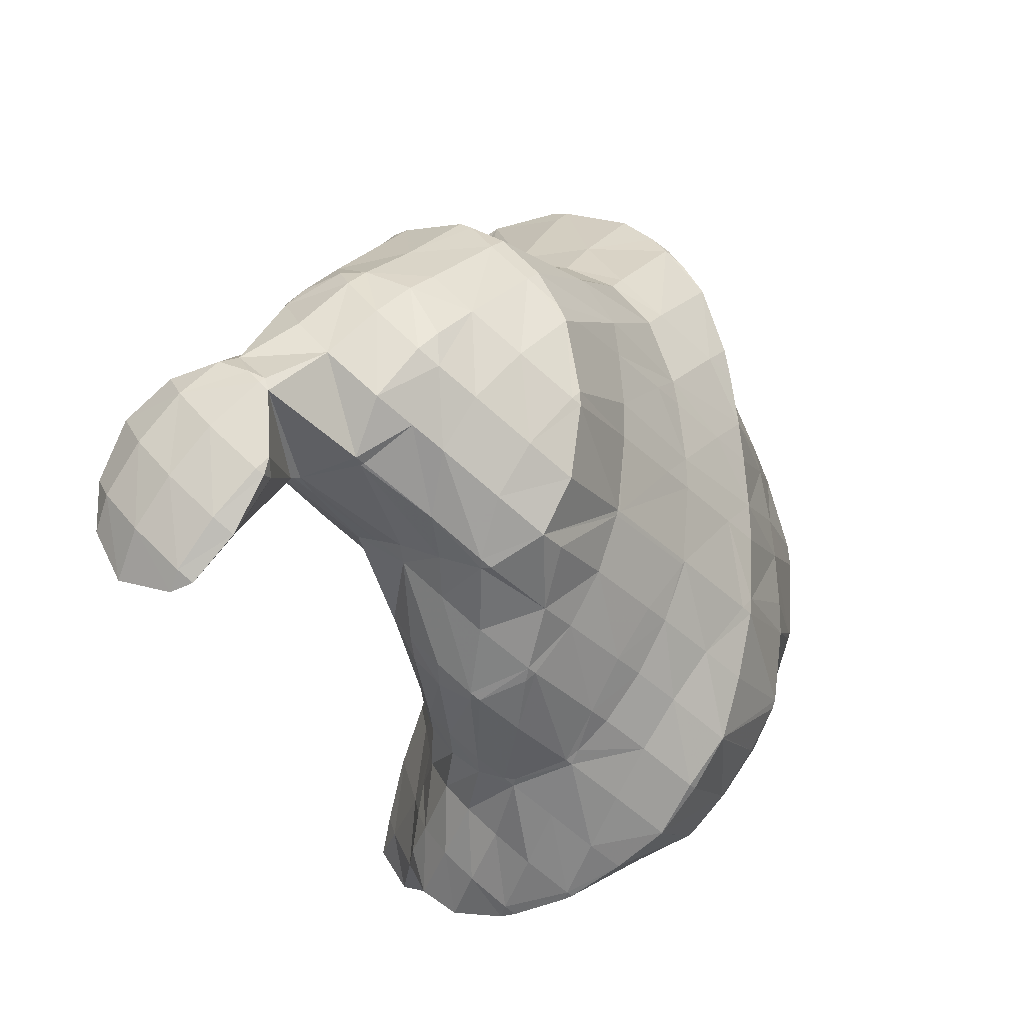
<metadata>
{"format":"obj","ext":"obj","renderer":"f3d","projection":"perspective","resolution":1024,"background":"white","views":[{"elev":-24.8,"azim":-160.4,"up":"+Y"}]}
</metadata>
<code>
v 209.2 183.7 132.8
v 209.6 184.6 132.8
v 209 184.1 133
v 208.4 183.2 132.8
v 209.9 186.1 132.7
v 209.8 188 132.5
v 209.2 187.3 133.1
v 207.9 185.8 133.6
v 207.5 182.8 132.8
v 206.5 184.2 133.3
v 205.8 183.1 132.6
v 209.7 190.2 132.3
v 209.6 190.8 132.3
v 209.4 190.6 132.5
v 208 189.1 133.4
v 206.7 187.5 133.6
v 205.3 185.8 133.3
v 204.3 184.4 132.4
v 209.2 193.4 132.1
v 208.4 192.5 132.8
v 206.9 190.8 133.4
v 205.5 189.1 133.4
v 204.1 187.3 133
v 203.3 186.2 132.2
v 208.7 195.9 131.9
v 207.3 194.3 132.9
v 205.8 192.5 133.2
v 204.3 190.7 133.1
v 202.9 188.8 132.5
v 202.4 188.1 131.9
v 207.9 197.6 131.7
v 207.8 197.8 131.7
v 207.8 197.8 131.7
v 206.1 195.9 132.7
v 204.6 194.1 132.9
v 203.1 192.2 132.6
v 201.8 190.2 131.7
v 201.8 190.3 131.7
v 207.7 197.9 131.7
v 205.9 198.6 131.5
v 205 197.5 132
v 203.4 195.5 132.2
v 201.9 193.6 131.6
v 201.8 193.4 131.5
v 204.4 198.2 131.4
v 202.7 196.4 131.3
v 201.8 193.7 131.4
v 212.4 184 128.9
v 212.4 184.2 128.9
v 212.4 184.1 129
v 211.3 183 129.9
v 211.6 182.2 129.1
v 210 181.3 129.1
v 210 181.3 129.1
v 210 181.3 129.1
v 212.7 186.7 128.7
v 212.8 187.6 128.6
v 212.5 187.4 129.1
v 211.4 186.4 130.6
v 210.3 185.4 132.1
v 207.7 181.8 130.1
v 207.7 181.3 128.9
v 207.5 181.4 128.9
v 212.7 190.6 128.4
v 211.7 189.7 130.1
v 210.4 188.6 131.6
v 205.6 182.1 128.7
v 212.7 190.8 128.4
v 212.4 193.3 128.3
v 212.1 193.1 129
v 210.8 191.9 130.6
v 204 183.4 129.6
v 204.2 182.8 128.5
v 203.9 183 128.5
v 211.9 195.8 128.2
v 211.3 195.4 129.2
v 209.9 194 131.1
v 202.8 185.1 130
v 202.4 184.2 128.3
v 211.1 198.1 128.1
v 210.5 197.6 129.3
v 208.9 196 131.7
v 201.6 186.6 129.5
v 201.1 185.7 128.1
v 210.1 200 127.9
v 209.6 199.5 128.9
v 201.7 190.3 131.6
v 200.4 188 128.8
v 200 187.3 127.9
v 208.7 201.2 127.7
v 208.6 201.1 127.9
v 206.7 199.3 130.6
v 200.5 191.5 129.8
v 199.3 189.1 127.7
v 199.2 189.3 127.6
v 208.4 201.3 127.7
v 206.5 201.5 127.5
v 205.6 200.6 128.7
v 203.9 198.8 130.1
v 202.3 196.8 130.3
v 200.8 194.8 129.4
v 199.3 192.6 127.9
v 199 192.1 127.4
v 204.9 201.3 127.3
v 203.2 200.3 127.2
v 202.7 199.8 127.6
v 201.1 197.8 127.7
v 199.7 195.7 127.2
v 200 196.3 127.2
v 199 192.9 127.4
v 202.5 199.9 127.2
v 200.9 198 127.1
v 214.9 181.5 125.2
v 214.6 182.7 125
v 214.3 182.6 125.9
v 213.3 181.6 126.7
v 214.1 180.1 125.3
v 212.1 180.1 126.1
v 212.3 179.6 125.3
v 211.8 179.5 125.3
v 214 184.6 124.7
v 213.9 184.9 124.6
v 213.9 184.9 124.8
v 213.3 184.8 127.2
v 210.2 179.5 125.2
v 209.2 179.5 125.1
v 213.1 186.9 124.4
v 213.1 187.4 126.1
v 207.9 179.6 125.1
v 206.9 179.7 125
v 212.4 189.1 124.2
v 212.7 190.6 128.3
v 205.1 181 126.5
v 205.5 179.9 124.9
v 204.6 180.1 124.8
v 212 191.7 124.1
v 202.7 180.7 124.7
v 212 193.6 124.1
v 212.1 195 124.1
v 212.1 195.2 124.8
v 201.4 182.4 125.3
v 202.4 180.9 124.6
v 201.3 182 124.5
v 212 198.1 124.1
v 211.8 198.3 125.5
v 200.2 183.9 125.2
v 200.1 183.6 124.2
v 211.5 200.7 124.1
v 211.2 200.7 125.4
v 199.2 185 124.1
v 199 185.3 124
v 210.5 202.6 123.9
v 210.2 202.4 124.8
v 199.1 189.2 127.3
v 198.7 187.8 123.8
v 209.2 203.4 123.8
v 207.4 202.3 126.1
v 208.8 203.5 123.7
v 198.6 189 123.7
v 198.7 190.8 123.6
v 206 202.9 123.4
v 205.9 202.9 123.5
v 204.4 201.5 125.9
v 199.6 195.6 126.3
v 199 194.3 123.3
v 198.8 192.2 123.5
v 205.9 202.9 123.4
v 203.6 201.5 123.3
v 201.6 199.9 123.2
v 200.1 197.8 123.2
v 199.2 195.3 123.3
v 213.9 181.7 123.9
v 212.8 180.1 122.6
v 211.7 178.7 121.8
v 213.8 184.7 124.4
v 212.2 182.2 121.7
v 212 180.1 120.9
v 211.7 181.3 120.7
v 211.6 178.6 121.2
v 210.5 177.7 121.3
v 208.5 178 122.5
v 208.7 177.4 121.3
v 208.2 177.4 121.3
v 212.2 185.3 122.5
v 211.4 182.4 120.5
v 211.1 183.5 120.3
v 206.1 178.2 121.9
v 206.3 177.8 121.2
v 206 177.8 121.2
v 210.7 185.2 120.1
v 210.6 185.8 120
v 204.2 178.7 121
v 210.3 188.4 119.8
v 202.6 179.8 121.4
v 202.6 179.7 120.8
v 202.5 179.7 120.8
v 210.3 190.1 119.8
v 210.4 191.7 119.8
v 201.3 181.1 120.6
v 210.8 195.3 119.8
v 200.1 182.7 120.4
v 211.1 198.3 119.9
v 211.1 198.9 119.9
v 211.2 199.1 120.3
v 200.1 182.8 120.4
v 199.4 184.8 120.1
v 210.9 201.7 119.9
v 210.9 202.1 120.9
v 198.8 187.1 119.9
v 209.9 203.7 119.8
v 209.8 203.8 120.5
v 208.9 203.5 123.5
v 198.8 187.6 119.9
v 198.6 189.8 119.7
v 208.7 204.6 119.6
v 208.3 204.7 119.6
v 207.3 204.1 121.7
v 198.6 191.2 119.6
v 198.7 192.9 119.5
v 205.9 204.8 119.3
v 205.7 204.6 119.8
v 204.3 203.3 121.1
v 202.8 201.6 121.9
v 201.3 199.9 122.5
v 199.7 197.6 121.4
v 199 196.3 119.3
v 198.8 194.4 119.4
v 205.3 204.6 119.3
v 202.9 203.6 119.1
v 201.8 202.7 119.1
v 201.3 202 119.3
v 199.9 200 119.1
v 200.6 201.2 119.1
v 199.2 197.4 119.2
v 201.2 202 119.1
v 211.1 180.5 119.9
v 210.2 179.4 119.6
v 209.3 178.5 119.9
v 208.4 177.6 120.9
v 210.6 182.6 119.1
v 209.7 181.4 118.2
v 208.8 180.4 118.2
v 208 179.6 118.7
v 207.1 178.7 119.5
v 206.1 177.9 120.9
v 210 184.5 117.4
v 209.4 182.8 116.2
v 209.7 183.8 116
v 208.8 181.9 116.4
v 207.8 181.2 116.6
v 206.9 180.9 116.7
v 206.7 180.7 116.9
v 205.8 179.9 118.3
v 204.8 179.1 119.7
v 209.8 184.2 116
v 209.7 186.6 115.7
v 206.5 180.8 116.7
v 204.7 181.3 116.7
v 204.6 181.2 116.9
v 203.6 180.5 118.8
v 202.6 179.7 120.8
v 209.6 187.2 115.7
v 209.4 189.3 115.6
v 204.3 181.6 116.6
v 203.2 182.4 116.5
v 202.4 181.9 118.3
v 201.3 181.1 120.2
v 209.1 192.1 115.7
v 202 184 116.3
v 201.2 183.5 118.1
v 200.1 182.7 120.3
v 210.8 198.4 119.4
v 208.8 194.9 115.7
v 200.9 185.7 116.2
v 200.1 185.3 118.4
v 209.9 200.1 118.3
v 208.4 197.5 115.7
v 200.2 187.6 116
v 200.1 187.7 116.1
v 200.2 187.7 116
v 199 187.2 119.5
v 209.2 202.3 118.4
v 207.6 199.6 115.6
v 199.9 190.4 115.8
v 199.1 190.1 118.3
v 206.1 201 116
v 206.2 200.3 115.5
v 205.7 200.3 115.5
v 199.9 191.4 115.7
v 199.3 193.2 117.8
v 200.1 193.6 115.6
v 205.5 204 118.7
v 204.1 199.8 115.4
v 203.7 201.4 116.9
v 202.2 199.2 116
v 202.3 198.7 115.4
v 200.8 197.6 116.2
v 201 196.9 115.4
v 199.5 196.6 118.1
v 200.2 194.5 115.5
v 201.2 201.9 118.8
v 209.1 183 115.2
v 208.4 182.1 115.1
v 207.6 181.4 115.7
v 209.2 185.2 112.1
v 209.2 185.3 112.1
v 208.6 183.9 112.3
v 207.7 182.9 112.5
v 206.7 182.2 112.6
v 205.6 181.7 114.1
v 206.3 182.2 112.6
v 209.6 187.3 111.9
v 209.9 189 111.8
v 204.7 182.7 112.6
v 203.4 182.5 115.6
v 204.4 182.9 112.6
v 209.9 191.1 111.8
v 209.8 191.9 111.8
v 209.6 191.8 112.3
v 203.1 184.4 112.4
v 202.3 184.1 115.1
v 209.3 194.3 111.8
v 209.1 194.3 112.7
v 202 186.1 112.3
v 201.2 185.8 115.2
v 208.6 195.7 111.7
v 208.3 196.2 111.7
v 201.3 187.9 112.1
v 201.2 188.1 112.2
v 201.3 188.1 112.1
v 206.7 197.3 111.7
v 201 190.7 111.9
v 200.2 190.5 114.5
v 206.1 197.5 111.7
v 204.3 197.6 111.6
v 200.9 191.9 111.8
v 200.4 193.6 114.2
v 201 193.7 111.7
v 204 197.6 111.6
v 202.2 196.8 111.6
v 201.2 195 111.6
v 209.2 185.3 111.9
v 208.4 184.3 111.5
v 207.5 183.3 111.7
v 206.6 182.4 112.3
v 210.3 187.7 108.3
v 211 189.5 108.3
v 209 186.7 108.4
v 208.4 186.5 108.4
v 207.7 185.9 109
v 206.6 184.8 109.8
v 205.6 183.8 110.6
v 204.5 183 112.2
v 211.1 189.8 108.2
v 211.2 192.7 108.1
v 207.6 186.3 108.4
v 206.2 185.6 108.5
v 204.8 185.1 108.6
v 204.5 185.1 108.6
v 203.5 184.4 110.9
v 210.8 194.7 108.1
v 210.6 195 108.1
v 210.6 195 108.2
v 202.7 185.9 108.5
v 202.4 185.9 109.5
v 210.4 195.4 108
v 208.4 196.2 111.4
v 209.5 196.7 108
v 201.7 187.7 108.3
v 207.8 197.7 107.9
v 207.5 197.5 108.7
v 201.3 190.1 108.1
v 207.3 197.7 107.9
v 205.4 197.5 107.8
v 205 197.3 107.8
v 201.7 193.2 107.9
v 201.5 193.6 108.8
v 201.9 193.8 107.9
v 201.3 190.6 108.1
v 203.8 196.6 107.8
v 202.6 195.1 107.8
v 211 188.3 104.8
v 211.3 189.1 104.8
v 210 187.6 104.8
v 209.4 187.2 105.7
v 211.5 190.8 104.7
v 211.3 192 104.6
v 209.5 187.4 104.8
v 207.4 187.4 104.7
v 207.3 187.5 104.7
v 205.9 186.4 107
v 204.7 185.3 108.3
v 210.6 195 107.9
v 210.1 193.6 104.5
v 205.7 188.5 104.6
v 205 187.9 105.6
v 203.7 186.8 107.1
v 208.7 195.1 105.4
v 209.5 193.9 104.4
v 208.2 194.3 104.3
v 204.7 190.3 104.4
v 203.9 189.6 105.5
v 202.6 188.5 107
v 207.5 197.2 107.4
v 207.2 194.1 104.3
v 206.4 195.5 105.8
v 205.2 194 105
v 205.7 193.2 104.3
v 204 192.6 105.3
v 204.8 191.4 104.4
v 202.7 191.4 106.4
v 201.5 190.3 107.8
v 204 196.1 107.2
v 202.8 194.7 107.3
v 215 185 101.9
v 214.9 186.7 101.7
v 214 185.8 102.5
v 212.7 184.4 102.7
v 214.2 183.3 102
v 211.7 183.2 102.2
v 212.3 182.7 101.9
v 211.5 182.8 101.8
v 214 188.5 101.5
v 212.5 187.1 103.2
v 211.3 185.8 103.2
v 210.4 184.5 102.3
v 210.2 184.1 101.6
v 212.4 189.6 101.3
v 209.7 187.2 104.5
v 209.2 186 101.9
v 209.1 185.8 101.4
v 211.1 191.6 103.8
v 210.7 189.9 101.1
v 210.3 190.2 101.7
v 209.7 189.3 101.1
v 207.4 187.5 104.4
v 209 188.6 101.1
v 209 186.4 101.3
v 209.9 193.3 104.1
v 208.9 191.8 102.9
v 209.1 189 101.1
v 207.8 190.4 102.6
v 206.4 189.1 103.5
v 207.7 193.5 103.8
v 206.5 192.1 103.4
v 205.2 190.8 103.9
v 214.3 185.9 101.2
v 213.2 184.5 101
v 211.9 183.2 101.5
v 213.1 187.3 100.7
v 211.9 185.9 100.6
v 210.6 184.6 101.1
v 211.8 188.7 100.7
v 210.6 187.3 100.6
v 209.3 186 101.2
v 209.3 188.8 101
g foo
f 1 2 3
f 4 1 3
f 5 6 7
f 5 7 2
f 2 7 3
f 3 7 8
f 4 3 9
f 9 3 10
f 10 3 8
f 11 9 10
f 12 13 14
f 12 14 6
f 6 14 7
f 7 14 15
f 16 8 15
f 8 7 15
f 17 10 16
f 10 8 16
f 11 10 17
f 11 17 18
f 19 20 14
f 19 14 13
f 21 15 20
f 15 14 20
f 22 16 21
f 16 15 21
f 23 17 22
f 17 16 22
f 18 17 23
f 18 23 24
f 25 26 20
f 25 20 19
f 27 21 26
f 21 20 26
f 28 22 27
f 22 21 27
f 29 23 28
f 23 22 28
f 24 23 29
f 24 29 30
f 31 32 33
f 31 33 25
f 25 33 26
f 26 33 34
f 35 27 34
f 27 26 34
f 36 28 35
f 28 27 35
f 37 29 38
f 38 29 36
f 36 29 28
f 37 30 29
f 32 39 33
f 40 41 39
f 39 41 33
f 33 41 34
f 42 35 41
f 35 34 41
f 43 36 42
f 36 35 42
f 38 36 43
f 38 43 44
f 40 45 41
f 46 42 41
f 46 41 45
f 47 43 42
f 47 42 46
f 47 44 43
f 48 49 50
f 48 50 51
f 48 51 52
f 52 51 53
f 52 53 54
f 55 54 53
f 56 57 58
f 56 58 49
f 49 58 50
f 50 58 59
f 60 51 59
f 51 50 59
f 2 1 60
f 1 53 60
f 53 51 60
f 53 1 4
f 53 4 61
f 53 61 55
f 55 61 62
f 63 62 61
f 64 65 58
f 64 58 57
f 66 59 65
f 59 58 65
f 6 5 66
f 5 60 66
f 60 59 66
f 60 5 2
f 61 4 9
f 9 11 61
f 61 11 63
f 63 11 67
f 68 69 70
f 68 70 64
f 64 70 65
f 65 70 71
f 13 12 71
f 12 66 71
f 66 65 71
f 66 12 6
f 72 73 18
f 73 67 18
f 67 11 18
f 74 73 72
f 75 76 70
f 75 70 69
f 77 71 76
f 71 70 76
f 71 19 13
f 71 77 19
f 78 18 24
f 78 72 18
f 74 72 78
f 74 78 79
f 80 81 76
f 80 76 75
f 82 77 81
f 77 76 81
f 77 25 19
f 77 82 25
f 83 24 30
f 83 78 24
f 79 78 83
f 79 83 84
f 85 86 81
f 85 81 80
f 32 31 86
f 31 82 86
f 82 81 86
f 82 31 25
f 87 37 38
f 30 37 83
f 37 87 83
f 87 88 83
f 84 83 88
f 84 88 89
f 90 91 86
f 90 86 85
f 39 32 92
f 32 86 92
f 86 91 92
f 92 40 39
f 93 38 44
f 93 87 38
f 94 88 95
f 95 88 93
f 93 88 87
f 94 89 88
f 90 96 91
f 97 98 96
f 96 98 91
f 91 98 92
f 45 40 99
f 40 92 99
f 92 98 99
f 99 46 45
f 99 100 46
f 100 47 46
f 100 101 47
f 44 47 93
f 47 101 93
f 101 102 93
f 95 93 102
f 95 102 103
f 97 104 98
f 105 106 104
f 104 106 98
f 98 106 99
f 107 100 106
f 100 99 106
f 108 101 109
f 109 101 107
f 107 101 100
f 110 102 101
f 110 101 108
f 110 103 102
f 105 111 106
f 112 107 106
f 112 106 111
f 112 109 107
f 113 114 115
f 113 115 116
f 113 116 117
f 117 116 118
f 117 118 119
f 120 119 118
f 121 122 123
f 121 123 114
f 114 123 115
f 115 123 124
f 49 48 124
f 48 116 124
f 116 115 124
f 118 48 52
f 118 116 48
f 120 118 125
f 118 52 125
f 52 54 125
f 126 125 54
f 126 54 55
f 127 128 123
f 127 123 122
f 57 56 128
f 56 124 128
f 124 123 128
f 124 56 49
f 62 126 55
f 62 129 126
f 130 129 62
f 130 62 63
f 131 132 128
f 131 128 127
f 128 64 57
f 128 132 64
f 133 134 67
f 134 130 67
f 130 63 67
f 135 134 133
f 132 131 68
f 68 131 69
f 69 131 136
f 132 68 64
f 133 67 73
f 73 74 133
f 133 74 135
f 135 74 137
f 138 139 140
f 138 140 136
f 140 75 136
f 75 69 136
f 141 142 79
f 142 137 79
f 137 74 79
f 143 142 141
f 144 145 140
f 144 140 139
f 140 80 75
f 140 145 80
f 146 79 84
f 146 141 79
f 143 141 146
f 143 146 147
f 148 149 145
f 148 145 144
f 145 85 80
f 145 149 85
f 150 146 151
f 146 84 151
f 84 89 151
f 150 147 146
f 152 153 149
f 152 149 148
f 149 90 85
f 149 153 90
f 154 94 95
f 154 155 94
f 94 155 89
f 89 155 151
f 152 156 153
f 157 96 90
f 157 90 153
f 157 153 158
f 158 153 156
f 157 97 96
f 159 154 160
f 154 95 160
f 95 103 160
f 159 155 154
f 161 162 157
f 161 157 158
f 104 97 163
f 97 157 163
f 157 162 163
f 163 105 104
f 164 108 109
f 164 165 108
f 165 166 108
f 166 110 108
f 166 160 103
f 166 103 110
f 161 167 162
f 168 163 162
f 168 162 167
f 163 168 105
f 105 168 111
f 111 168 169
f 111 169 112
f 169 170 112
f 109 112 164
f 164 112 171
f 171 112 170
f 171 165 164
f 172 114 113
f 172 113 117
f 172 117 173
f 173 117 119
f 173 119 174
f 174 119 120
f 175 122 121
f 114 172 121
f 121 172 175
f 175 172 176
f 177 178 173
f 178 176 173
f 176 172 173
f 179 173 174
f 179 177 173
f 174 120 179
f 120 125 179
f 125 180 179
f 181 182 126
f 126 182 125
f 125 182 180
f 183 182 181
f 184 127 122
f 184 122 175
f 185 186 176
f 186 184 176
f 184 175 176
f 185 176 178
f 181 126 129
f 181 129 130
f 181 130 187
f 181 187 183
f 183 187 188
f 189 188 187
f 190 191 184
f 184 191 127
f 127 191 131
f 190 184 186
f 187 130 134
f 134 135 187
f 187 135 189
f 189 135 192
f 131 191 136
f 191 193 136
f 194 195 137
f 195 192 137
f 192 135 137
f 196 195 194
f 197 198 139
f 197 139 138
f 136 197 138
f 136 193 197
f 194 137 142
f 142 143 194
f 194 143 196
f 196 143 199
f 139 198 144
f 198 200 144
f 147 201 143
f 201 199 143
f 202 203 204
f 202 204 200
f 204 148 200
f 148 144 200
f 151 205 150
f 151 206 205
f 205 201 147
f 205 147 150
f 207 208 204
f 207 204 203
f 204 152 148
f 204 208 152
f 155 209 151
f 209 206 151
f 210 211 208
f 210 208 207
f 156 152 212
f 152 208 212
f 208 211 212
f 212 158 156
f 160 213 159
f 160 214 213
f 213 209 155
f 213 155 159
f 210 215 211
f 216 217 215
f 215 217 211
f 211 217 212
f 212 161 158
f 212 217 161
f 165 218 166
f 165 219 218
f 218 214 160
f 218 160 166
f 220 221 217
f 220 217 216
f 167 161 222
f 161 217 222
f 217 221 222
f 222 168 167
f 222 223 168
f 223 169 168
f 223 224 169
f 224 170 169
f 224 225 170
f 225 226 170
f 226 227 170
f 227 171 170
f 227 219 165
f 227 165 171
f 220 228 221
f 229 222 221
f 229 221 228
f 230 231 229
f 229 231 222
f 222 231 223
f 232 224 233
f 233 224 231
f 231 224 223
f 234 225 224
f 234 224 232
f 234 226 225
f 230 235 231
f 235 233 231
f 236 178 177
f 236 177 179
f 236 179 237
f 237 179 180
f 237 180 238
f 238 180 182
f 238 182 239
f 239 182 183
f 240 186 185
f 178 236 185
f 185 236 240
f 240 236 241
f 242 241 237
f 241 236 237
f 243 242 238
f 242 237 238
f 244 243 239
f 243 238 239
f 188 245 183
f 183 245 239
f 239 245 244
f 245 188 189
f 246 191 190
f 190 186 240
f 190 240 247
f 190 247 246
f 246 247 248
f 249 240 241
f 249 247 240
f 250 241 242
f 250 249 241
f 251 250 252
f 250 242 252
f 242 243 252
f 253 252 244
f 252 243 244
f 254 253 245
f 253 244 245
f 245 189 192
f 245 192 254
f 255 256 246
f 246 256 191
f 191 256 193
f 255 246 248
f 251 252 257
f 258 257 259
f 257 252 259
f 252 253 259
f 260 259 254
f 259 253 254
f 195 261 192
f 192 261 254
f 254 261 260
f 261 195 196
f 262 263 198
f 262 198 197
f 193 262 197
f 193 256 262
f 258 259 264
f 265 264 266
f 264 259 266
f 259 260 266
f 267 266 261
f 266 260 261
f 261 196 199
f 261 199 267
f 198 263 200
f 263 268 200
f 269 266 270
f 269 265 266
f 271 270 267
f 270 266 267
f 267 199 201
f 267 201 271
f 272 203 202
f 272 202 273
f 202 200 273
f 200 268 273
f 274 270 275
f 274 269 270
f 206 275 205
f 205 275 271
f 271 275 270
f 271 201 205
f 276 207 203
f 276 203 272
f 273 276 272
f 273 277 276
f 278 279 280
f 278 274 279
f 274 275 279
f 275 281 279
f 275 206 209
f 275 209 281
f 282 210 207
f 282 207 276
f 277 282 276
f 277 283 282
f 284 279 285
f 284 280 279
f 214 285 213
f 213 285 281
f 281 285 279
f 281 209 213
f 282 215 210
f 216 215 282
f 216 282 283
f 216 283 286
f 286 283 287
f 288 286 287
f 289 290 291
f 218 219 290
f 218 290 289
f 218 289 285
f 285 289 284
f 285 214 218
f 292 220 216
f 292 216 286
f 288 293 286
f 293 294 286
f 294 292 286
f 293 295 294
f 293 296 295
f 296 297 295
f 296 298 297
f 298 299 297
f 298 300 299
f 227 226 299
f 227 299 300
f 227 300 290
f 290 300 291
f 290 219 227
f 292 228 220
f 294 229 228
f 294 228 292
f 229 294 230
f 230 294 301
f 301 294 295
f 233 301 232
f 232 301 297
f 297 301 295
f 299 234 232
f 299 232 297
f 299 226 234
f 301 235 230
f 301 233 235
f 302 248 247
f 302 247 249
f 302 249 303
f 303 249 250
f 303 250 304
f 304 250 251
f 305 306 256
f 305 256 255
f 248 302 255
f 302 307 255
f 307 305 255
f 308 302 303
f 308 307 302
f 309 303 304
f 309 308 303
f 251 257 310
f 251 310 311
f 251 311 304
f 304 311 309
f 310 257 258
f 312 313 263
f 312 263 262
f 256 312 262
f 256 306 312
f 311 310 314
f 258 264 315
f 258 315 316
f 258 316 310
f 310 316 314
f 315 264 265
f 317 318 319
f 317 319 313
f 319 268 313
f 268 263 313
f 320 315 321
f 320 316 315
f 315 265 269
f 315 269 321
f 322 323 319
f 322 319 318
f 319 273 268
f 319 323 273
f 324 321 325
f 324 320 321
f 321 269 274
f 321 274 325
f 322 326 323
f 323 326 273
f 326 327 273
f 327 277 273
f 328 329 330
f 278 280 329
f 278 329 328
f 278 328 325
f 325 328 324
f 325 274 278
f 277 327 283
f 327 331 283
f 332 329 333
f 332 330 329
f 329 280 284
f 329 284 333
f 331 334 287
f 331 287 283
f 287 335 288
f 287 334 335
f 336 337 338
f 289 291 337
f 289 337 336
f 289 336 333
f 333 336 332
f 333 284 289
f 335 339 293
f 335 293 288
f 293 339 296
f 339 340 296
f 296 340 298
f 340 341 298
f 337 300 338
f 338 300 341
f 341 300 298
f 337 291 300
f 342 306 305
f 342 305 307
f 342 307 343
f 343 307 308
f 343 308 344
f 344 308 309
f 344 309 345
f 345 309 311
f 346 347 313
f 346 313 312
f 306 342 312
f 342 348 312
f 348 346 312
f 349 348 350
f 348 342 350
f 342 343 350
f 351 350 344
f 350 343 344
f 352 351 345
f 351 344 345
f 314 353 311
f 311 353 345
f 345 353 352
f 353 314 316
f 354 355 318
f 354 318 317
f 313 354 317
f 313 347 354
f 349 350 356
f 357 350 351
f 357 356 350
f 358 351 352
f 358 357 351
f 359 358 360
f 358 352 360
f 352 353 360
f 353 316 320
f 353 320 360
f 361 362 363
f 361 363 355
f 363 322 355
f 322 318 355
f 364 360 365
f 364 359 360
f 360 320 324
f 360 324 365
f 362 366 363
f 367 326 322
f 367 322 363
f 367 363 368
f 368 363 366
f 367 327 326
f 365 328 364
f 328 330 364
f 330 369 364
f 365 324 328
f 370 371 367
f 370 367 368
f 367 331 327
f 367 371 331
f 332 372 330
f 372 369 330
f 370 373 371
f 371 373 331
f 331 373 334
f 334 373 374
f 334 375 335
f 334 374 375
f 376 377 378
f 338 377 336
f 377 376 336
f 376 379 336
f 379 372 332
f 379 332 336
f 375 380 339
f 375 339 335
f 339 380 340
f 380 381 340
f 377 341 378
f 378 341 381
f 381 341 340
f 377 338 341
f 382 383 347
f 382 347 346
f 384 382 385
f 385 382 348
f 348 382 346
f 385 348 349
f 386 387 355
f 386 355 354
f 347 386 354
f 347 383 386
f 384 385 388
f 385 349 388
f 349 356 388
f 356 389 388
f 390 389 391
f 391 389 357
f 357 389 356
f 391 357 358
f 391 358 392
f 392 358 359
f 393 362 361
f 393 361 394
f 361 355 394
f 355 387 394
f 395 391 396
f 395 390 391
f 397 396 392
f 396 391 392
f 392 359 364
f 392 364 397
f 393 366 362
f 368 366 393
f 368 393 394
f 368 394 398
f 398 394 399
f 400 398 399
f 401 396 402
f 401 395 396
f 403 402 397
f 402 396 397
f 397 364 369
f 397 369 403
f 404 370 368
f 404 368 398
f 400 405 398
f 405 406 398
f 406 404 398
f 405 407 406
f 405 408 407
f 408 409 407
f 408 410 409
f 410 401 409
f 401 402 409
f 402 411 409
f 412 411 403
f 411 402 403
f 403 369 372
f 403 372 412
f 404 373 370
f 406 374 373
f 406 373 404
f 374 406 375
f 375 406 413
f 413 406 407
f 414 413 409
f 413 407 409
f 378 414 376
f 376 414 411
f 411 414 409
f 412 379 376
f 412 376 411
f 412 372 379
f 413 380 375
f 414 381 380
f 414 380 413
f 414 378 381
f 415 416 417
f 415 417 418
f 415 418 419
f 419 418 420
f 419 420 421
f 422 421 420
f 423 424 417
f 423 417 416
f 425 418 424
f 418 417 424
f 426 420 425
f 420 418 425
f 422 420 426
f 422 426 427
f 424 423 382
f 382 423 383
f 383 423 428
f 382 384 424
f 384 429 424
f 429 425 424
f 430 426 429
f 426 425 429
f 427 426 430
f 427 430 431
f 432 387 386
f 428 386 383
f 386 428 432
f 432 428 433
f 433 434 432
f 435 434 433
f 388 429 384
f 388 389 436
f 388 436 437
f 429 437 438
f 429 438 430
f 388 437 429
f 431 430 438
f 436 389 390
f 439 394 387
f 439 387 432
f 440 439 434
f 439 432 434
f 435 441 434
f 441 442 434
f 442 440 434
f 441 437 442
f 437 436 442
f 436 443 442
f 436 390 395
f 436 395 443
f 439 399 394
f 399 439 400
f 400 439 444
f 444 439 440
f 445 444 442
f 444 440 442
f 446 445 443
f 445 442 443
f 443 395 401
f 443 401 446
f 444 405 400
f 445 408 405
f 445 405 444
f 446 410 408
f 446 408 445
f 446 401 410
f 447 416 415
f 447 415 419
f 447 419 448
f 448 419 421
f 448 421 449
f 449 421 422
f 450 423 416
f 450 416 447
f 451 450 448
f 450 447 448
f 452 451 449
f 451 448 449
f 449 422 427
f 449 427 452
f 453 428 423
f 453 423 450
f 454 453 451
f 453 450 451
f 455 454 452
f 454 451 452
f 452 427 431
f 452 431 455
f 453 433 428
f 433 453 435
f 435 453 456
f 456 453 454
f 437 456 438
f 438 456 455
f 455 456 454
f 455 431 438
f 456 441 435
f 456 437 441
g

</code>
